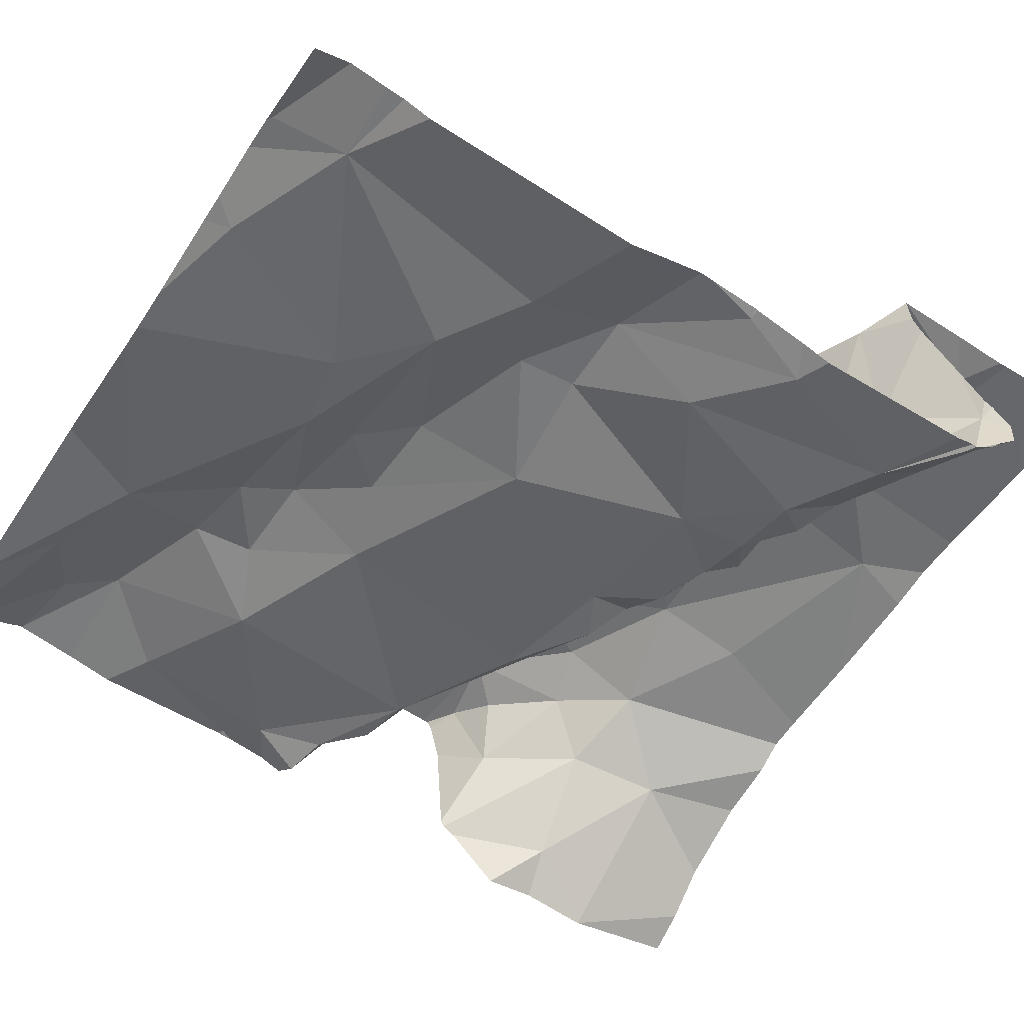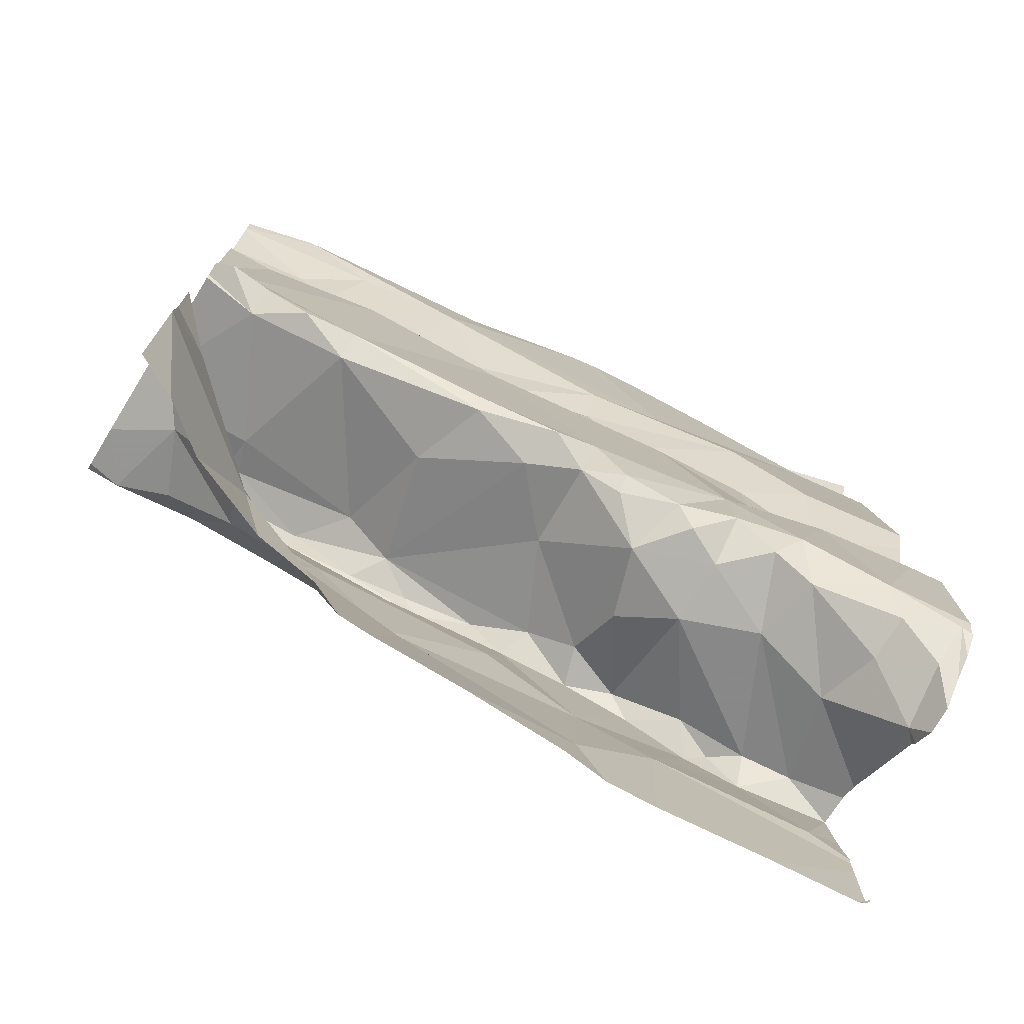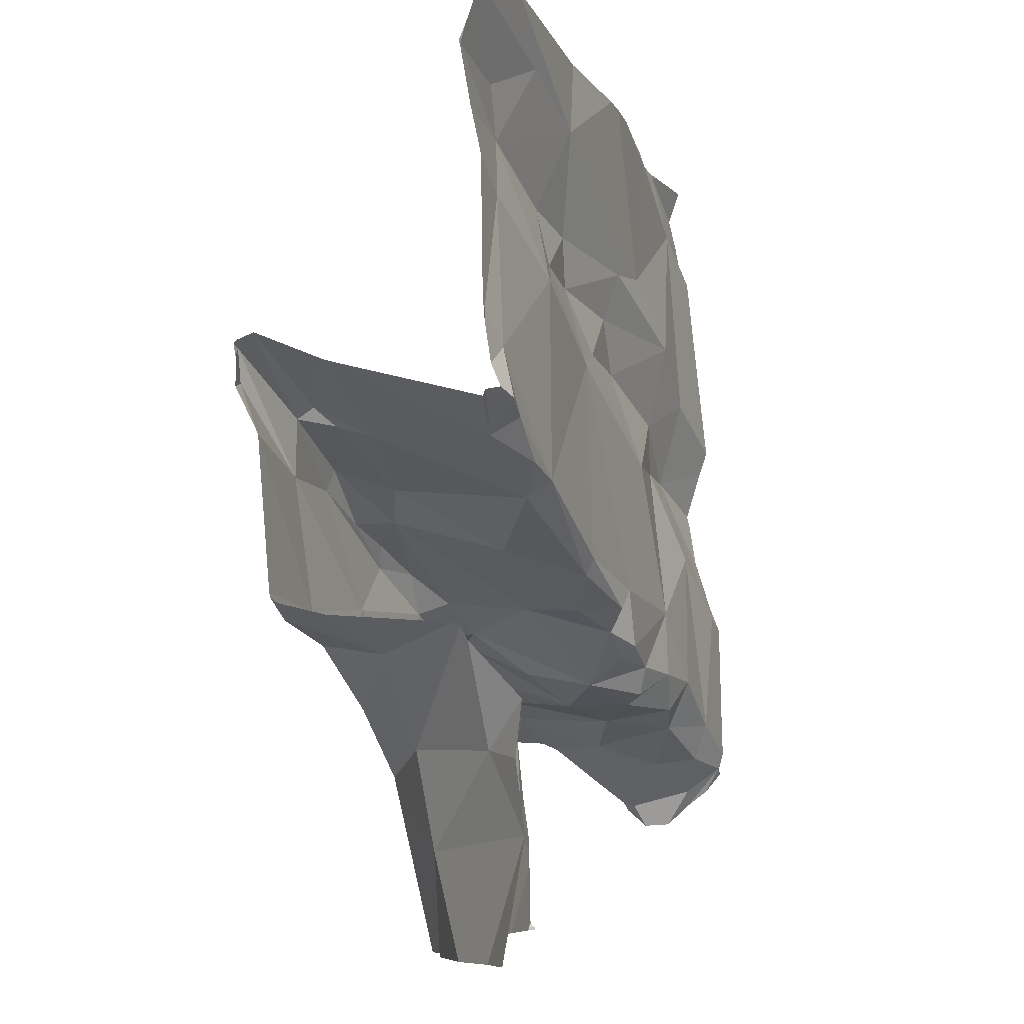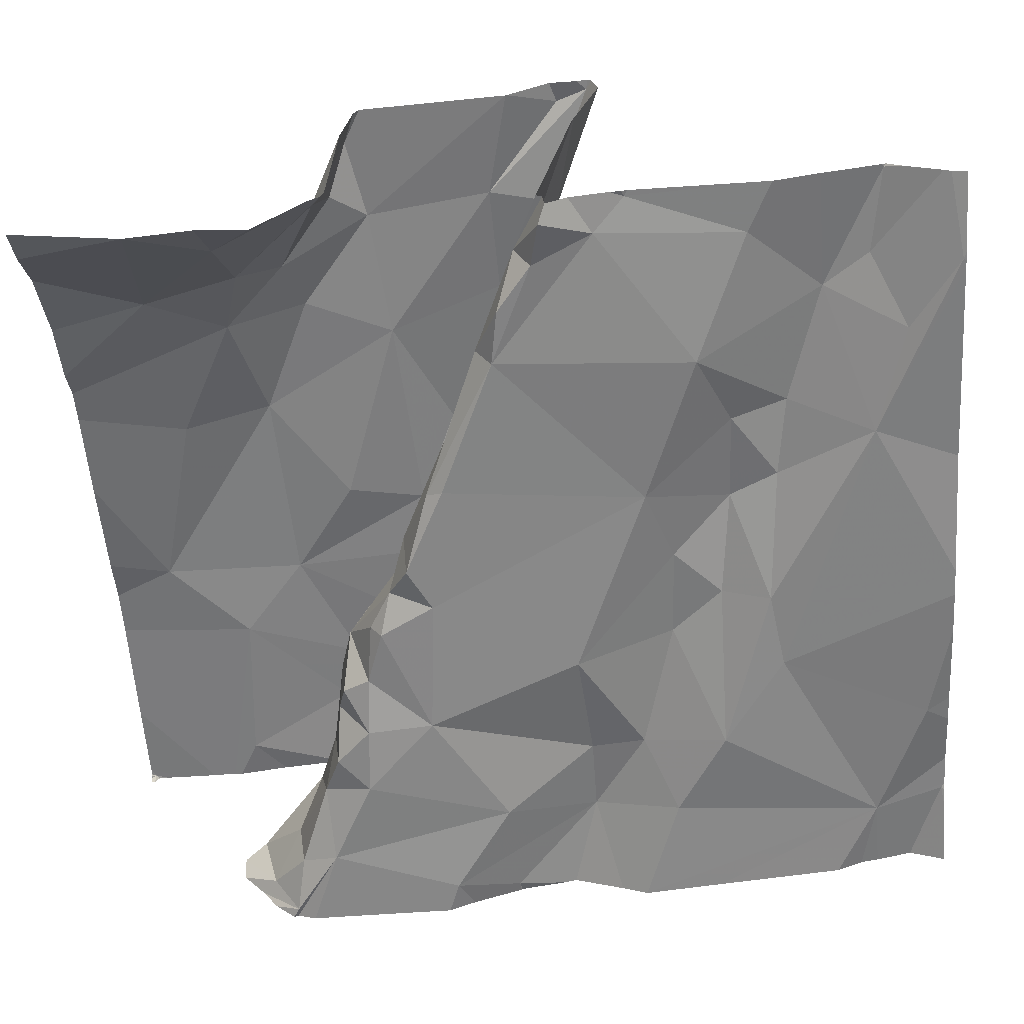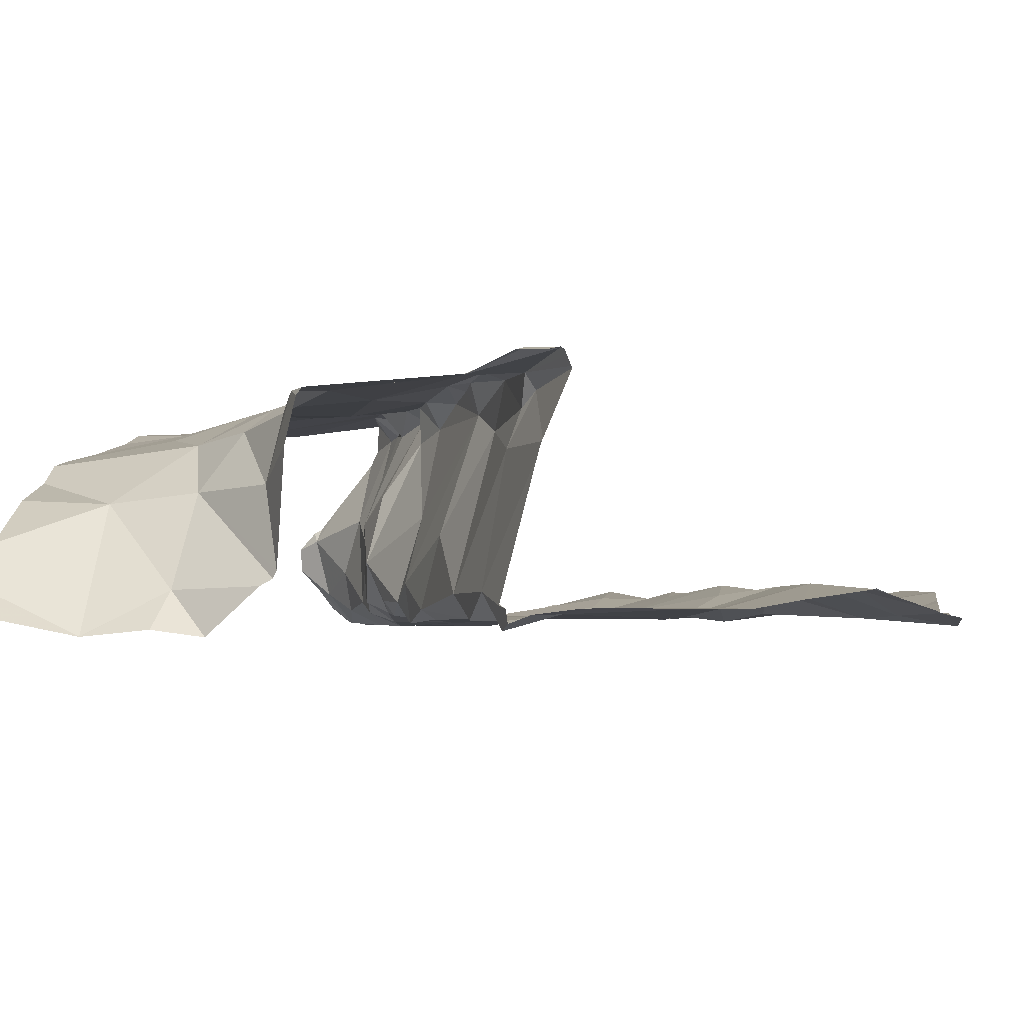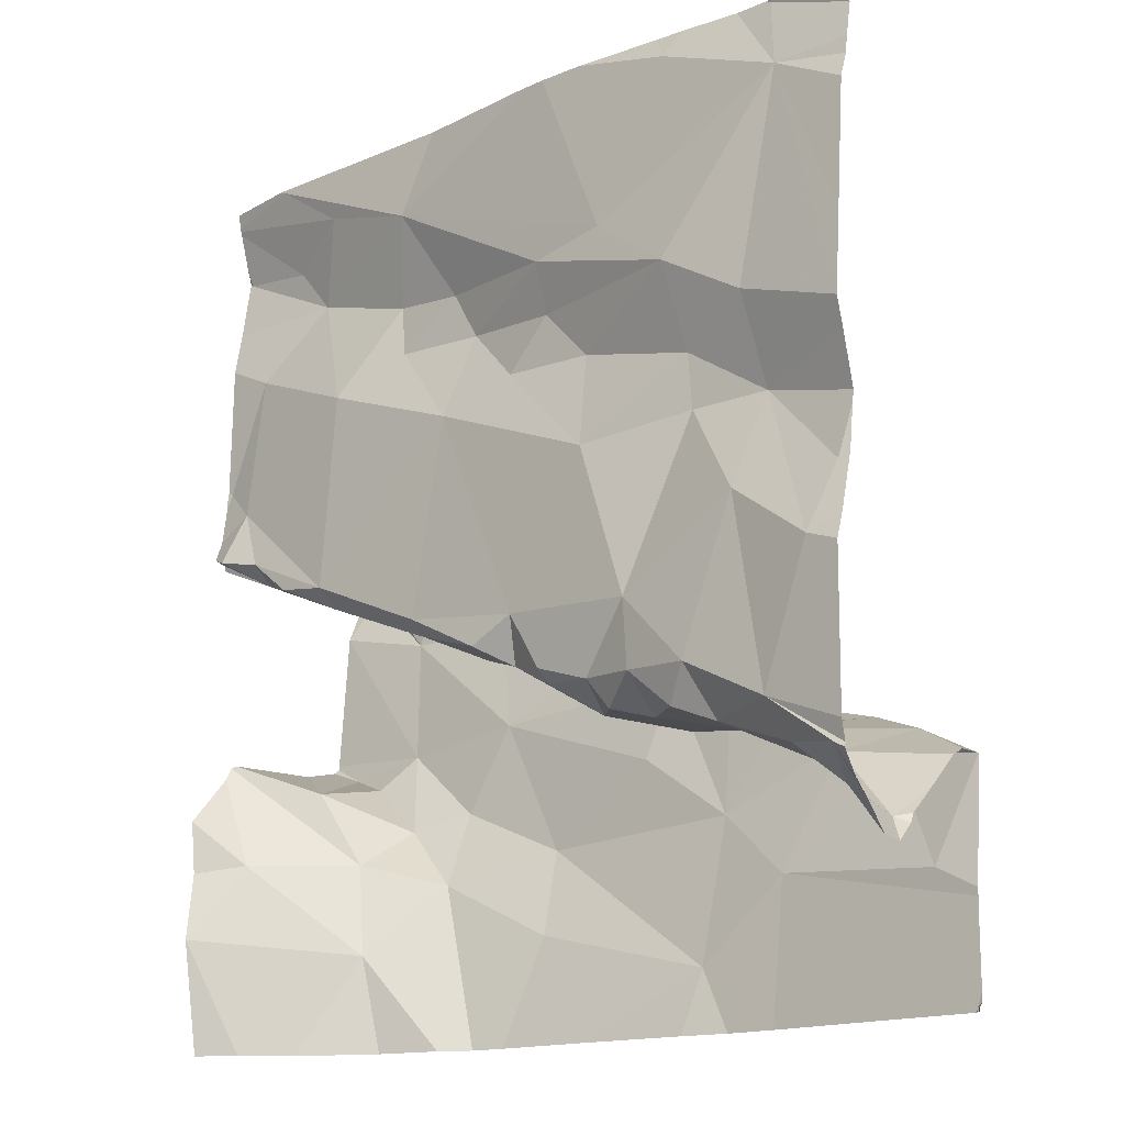
<metadata>
{"format":"obj","ext":"obj","renderer":"f3d","projection":"perspective","resolution":1024,"background":"white","views":[{"elev":-56.5,"azim":-122.0,"up":"+Z"},{"elev":-75.1,"azim":148.2,"up":"+Y"},{"elev":-8.0,"azim":99.0,"up":"+Y"},{"elev":-52.6,"azim":93.7,"up":"+Z"},{"elev":6.6,"azim":98.5,"up":"+Z"},{"elev":-16.6,"azim":-145.5,"up":"+Y"}]}
</metadata>
<code>
v -30.95 223 502.4
v -30.85 223 502.4
v -30.06 223 502.3
v -30.82 224 502.2
v -30.48 223 502.4
v -30.36 223 502.4
v -30.32 223 502.4
v -30.02 223.1 502.2
v -30.86 224 502.2
v -30.26 223.2 502.4
v -30.18 223.1 502.3
v -30.12 223 502.3
v -30.02 223.6 502.4
v -30.72 223 502.4
v -30.73 223.1 502.4
v -30.02 223.3 502.3
v -30.97 223 502.3
v -30.97 223 502.4
v -30.96 223 502.4
v -30.02 223.6 502.3
v -30.02 224 502.3
v -30.96 223 502.4
v -30.62 223 502.4
v -30.66 223 502.4
v -30.6 223 502.4
v -30.4 223.1 502.4
v -30.29 223 502.4
v -30.21 223 502.3
v -30.96 223 502.4
v -30.87 224 502.2
v -30.89 224 502.1
v -30.12 224 502.2
v -30.2 224 502.2
v -30.21 223.5 502.2
v -30.16 223.6 502.4
v -30.09 223.5 502.3
v -30.22 223.7 502.2
v -30.4 223.7 502.2
v -30.04 223.6 502.2
v -30.63 223.4 502.4
v -30.61 223.3 502.2
v -30.52 223.4 502.3
v -30.09 223.6 502.2
v -30.02 224 502.3
v -30.11 224 502.2
v -30.58 223.4 502.4
v -30.08 223.3 502.4
v -30.16 223.2 502.4
v -30.39 223.5 502.4
v -30.35 223.4 502.3
v -30.32 223.5 502.4
v -30.06 223.3 502.5
v -30.28 223.5 502.5
v -30.06 223.6 502.2
v -30.07 223.2 502.3
v -30.64 223.4 502.4
v -30.15 223.4 502.5
v -30.26 223.3 502.4
v -30.13 224 502.2
v -30.64 223.2 502.4
v -30.56 223.4 502.4
v -30.7 223.4 502.4
v -30.72 223.3 502.4
v -30.18 223.6 502.5
v -30.45 223.4 502.5
v -30.52 223.4 502.4
v -30.43 223.5 502.5
v -30.19 223.2 502.4
v -30.36 223.5 502.5
v -30.28 223.5 502.5
v -30.16 223.6 502.5
v -30.37 224 502.2
v -30.7 223.3 502.3
v -30.77 223.3 502.4
v -30.11 224 502.2
v -30.61 224 502.2
v -30.04 223.6 502.5
v -30.31 223.4 502.5
v -30.11 223.3 502.5
v -30.14 223.5 502.5
v -30.16 223.6 502.5
v -30.03 223.6 502.5
v -30.02 223.7 502.3
v -30.97 224 502.1
v -30.52 224 502.2
v -30.72 224 502.2
v -30.53 223.3 502.4
v -30.56 224 502.2
v -30.4 223.2 502.4
v -30.56 223.3 502.2
v -30.63 223.3 502.1
v -30.32 223.8 502.2
v -30.3 223.8 502.2
v -30.12 223.9 502.3
v -30.02 224 502.3
v -30.16 223.9 502.3
v -30.49 223.7 502.2
v -30.6 223.7 502.2
v -30.33 223.9 502.2
v -30.55 223.8 502.2
v -30.52 223.4 502.2
v -30.62 223.6 502.2
v -30.52 223.4 502.2
v -30.56 223.3 502.2
v -30.69 223.4 502.1
v -30.12 224 502.2
v -30.74 223.8 502.1
v -30.64 223.8 502.2
v -30.37 223.4 502.2
v -30.47 223.4 502.2
v -30.75 224 502.2
v -30.08 223.8 502.3
v -30.55 223.8 502.2
v -30.39 223.8 502.2
v -30.42 223.8 502.2
v -30.76 223.7 502.2
v -30.21 223.5 502.2
v -30.46 223.4 502.2
v -30.38 223.4 502.2
v -30.64 223.3 502.3
v -30.65 223.3 502.2
v -30.7 223.3 502.1
v -30.7 223.3 502.2
v -30.8 223.3 502.4
v -30.75 223.3 502.1
v -30.77 223.3 502.1
v -30.88 224 502.1
v -30.14 223.5 502.2
v -30.76 223.6 502.2
v -30.83 223.5 502.1
v -30.73 224 502.2
v -30.78 223.3 502.2
v -30.8 223.2 502.1
v -30.88 223.2 502.2
v -30.96 223.1 502.2
v -30.86 223.6 502.1
v -30.87 224 502.2
v -30.88 223.3 502.1
v -30.9 223.2 502.1
v -30.02 223.7 502.3
v -30.02 223.7 502.3
v -30.86 223.3 502.4
v -30.86 223.3 502.4
v -30.92 223.1 502.4
v -30.02 223.6 502.2
v -30.82 223.3 502.4
v -30.91 223.3 502.4
v -30.02 223.6 502.2
v -30.89 223.2 502.2
v -30.02 223.6 502.3
v -30.95 223.2 502.1
v -30.96 223.2 502.1
v -30.02 224 502.3
v -30.02 224 502.3
v -30.02 224 502.3
v -30.02 224 502.3
v -30.93 223.4 502.1
v -30.96 223.5 502.1
v -30.02 224 502.3
v -30.02 223.3 502.3
v -30.02 223 502.2
v -30.02 223.1 502.2
v -30.84 223.7 502.1
v -30.02 223.1 502.2
v -30.02 223.1 502.2
v -30.02 223.3 502.4
v -30.97 223 502.3
v -30.97 223 502.3
v -30.97 223 502.3
v -30.97 223.1 502.4
v -30.97 223 502.4
v -30.97 223.2 502.3
v -30.97 223.2 502.3
v -30.97 223.2 502.1
v -30.97 223.2 502.1
v -30.97 223.2 502.2
v -30.97 223.2 502.3
v -30.97 223.2 502.4
v -30.97 223.2 502.4
v -30.97 223.1 502.4
v -30.97 223.2 502.4
v -30.97 223 502.4
v -30.97 223 502.4
v -30.97 223.1 502.4
v -30.97 223.1 502.2
v -30.97 223.1 502.2
v -30.97 223.1 502.2
v -30.97 223.4 502.1
v -30.97 223.4 502.1
v -30.97 223.1 502.1
v -30.97 223.2 502.1
v -30.97 223.2 502.1
v -30.97 223.3 502.1
v -30.97 223.5 502.1
v -30.97 223.5 502.1
v -30.97 223.2 502.4
v -30.97 223.5 502.1
v -30.97 223.6 502.1
v -30.97 223.7 502.1
v -30.97 223.6 502.1
v -30.97 224 502.1
v -30.97 223.9 502.1
v -30.97 224 502.1
v -30.97 223.8 502.1
v -30.97 223.9 502.1
v -30.02 223.3 502.3
v -30.02 223.3 502.5
v -30.02 223.4 502.5
v -30.02 223.6 502.4
v -30.02 223.6 502.4
v -30.02 223.6 502.3
v -30.02 223.2 502.2
v -30.02 223.5 502.5
v -30.02 223.6 502.5
v -30.02 223.5 502.5
v -30.02 223.6 502.5
v -30.02 223.6 502.5
v -30.02 223.6 502.5
v -30.02 223.7 502.3
v -30.02 223.6 502.5
v -30.02 223.6 502.5
v -30.02 223.4 502.5
v -30.02 223.6 502.5
v -30.02 223.9 502.3
v -30.02 223.1 502.2
v -30.02 223.8 502.3
v -30.02 223.7 502.3
v -30.02 223.2 502.2
v -30.02 223.5 502.5
f 29 18 19
f 19 18 17
f 22 18 29
f 1 18 22
f 17 18 167
f 1 2 170
f 14 15 2
f 12 11 28
f 3 8 12
f 8 3 161
f 5 23 25
f 6 26 5
f 24 23 14
f 25 23 24
f 7 10 6
f 27 11 7
f 28 11 27
f 36 34 35
f 78 70 65
f 51 49 53
f 37 38 117
f 94 95 159
f 154 33 153
f 99 33 32
f 93 114 92
f 39 36 150
f 35 34 51
f 37 92 38
f 10 26 6
f 36 39 43
f 54 39 148
f 103 42 118
f 41 120 40
f 108 127 107
f 129 130 105
f 42 41 40
f 40 46 42
f 11 10 7
f 36 43 128
f 55 11 8
f 49 50 118
f 40 56 46
f 41 103 90
f 62 120 73
f 160 48 16
f 16 55 206
f 68 10 48
f 23 15 14
f 49 51 50
f 49 42 46
f 123 73 41
f 63 60 56
f 52 47 166
f 52 79 47
f 209 71 210
f 53 64 51
f 65 69 67
f 53 69 70
f 61 87 78
f 66 61 65
f 63 62 74
f 83 54 145
f 61 46 56
f 58 68 57
f 78 58 57
f 60 61 56
f 15 60 124
f 26 23 5
f 40 62 56
f 62 63 56
f 64 35 51
f 49 66 67
f 65 67 66
f 48 47 68
f 53 49 69
f 49 67 69
f 70 69 65
f 11 55 48
f 35 64 71
f 89 23 26
f 73 74 62
f 64 81 71
f 80 81 70
f 213 80 215
f 80 78 57
f 57 79 52
f 81 82 216
f 82 81 80
f 47 79 68
f 82 77 214
f 10 58 89
f 15 23 60
f 68 58 10
f 89 87 60
f 98 102 97
f 87 61 60
f 64 53 81
f 53 70 81
f 57 52 208
f 89 78 87
f 41 90 91
f 91 121 41
f 78 89 58
f 71 81 217
f 93 92 37
f 66 49 46
f 46 61 66
f 82 80 77
f 94 96 95
f 155 96 224
f 113 98 97
f 90 104 91
f 113 100 107
f 100 99 108
f 115 97 38
f 96 33 99
f 99 100 114
f 101 102 105
f 102 101 38
f 110 118 119
f 104 103 101
f 110 101 103
f 101 105 104
f 38 101 109
f 8 11 12
f 107 100 108
f 104 90 103
f 37 96 93
f 96 94 33
f 101 110 109
f 224 112 226
f 96 37 112
f 33 94 156
f 99 93 96
f 100 113 115
f 102 98 116
f 99 32 59
f 114 115 92
f 115 113 97
f 105 91 104
f 114 93 99
f 34 117 119
f 98 113 107
f 107 116 98
f 83 112 54
f 13 35 209
f 112 37 54
f 226 83 227
f 68 79 57
f 10 11 48
f 115 38 92
f 115 114 100
f 38 97 102
f 55 8 225
f 42 103 41
f 117 38 109
f 118 50 119
f 54 43 39
f 109 119 117
f 110 119 109
f 117 34 128
f 108 99 85
f 117 43 54
f 54 37 117
f 89 26 10
f 62 40 120
f 78 65 61
f 121 91 122
f 132 125 133
f 123 122 125
f 122 123 121
f 126 122 105
f 63 124 60
f 105 122 91
f 122 126 125
f 103 118 110
f 132 73 123
f 131 127 108
f 128 43 117
f 102 129 105
f 105 130 126
f 129 102 116
f 80 70 78
f 34 50 51
f 132 123 125
f 41 121 123
f 73 120 41
f 60 23 89
f 119 50 34
f 34 36 128
f 42 49 118
f 215 57 229
f 131 108 88
f 73 132 142
f 134 135 172
f 132 133 134
f 134 149 135
f 138 133 126
f 136 129 116
f 129 136 130
f 9 127 4
f 138 139 133
f 139 149 133
f 214 77 213
f 147 134 173
f 146 142 143
f 143 142 147
f 124 143 15
f 144 143 178
f 213 77 80
f 144 15 143
f 170 15 184
f 124 146 143
f 18 1 171
f 15 144 180
f 212 55 228
f 146 124 74
f 142 146 74
f 132 134 147
f 74 73 142
f 142 132 147
f 63 74 124
f 134 133 149
f 211 83 145
f 186 151 187
f 135 149 151
f 130 157 138
f 152 151 139
f 210 71 223
f 138 152 139
f 149 139 151
f 125 126 133
f 209 35 71
f 152 138 175
f 138 157 188
f 178 147 196
f 208 52 207
f 207 52 166
f 197 136 198
f 136 163 199
f 206 55 212
f 201 137 203
f 130 136 157
f 127 131 111
f 116 163 136
f 199 127 204
f 16 48 55
f 136 158 157
f 116 107 163
f 138 126 130
f 187 152 190
f 189 158 195
f 163 107 127
f 167 18 168
f 21 95 155
f 168 18 182
f 169 17 167
f 155 95 96
f 170 2 15
f 171 1 170
f 141 83 211
f 172 135 176
f 173 134 172
f 174 138 193
f 175 138 174
f 140 83 141
f 84 203 31
f 176 135 185
f 177 147 173
f 145 54 148
f 178 143 147
f 179 144 178
f 20 36 13
f 180 144 181
f 13 36 35
f 31 137 30
f 181 144 179
f 182 18 183
f 148 39 150
f 183 18 171
f 150 36 20
f 184 15 180
f 185 135 186
f 153 33 156
f 186 135 151
f 45 32 154
f 187 151 152
f 188 157 189
f 4 127 111
f 154 32 33
f 189 157 158
f 190 152 191
f 156 94 159
f 191 152 192
f 159 95 21
f 192 152 175
f 9 137 127
f 193 138 188
f 194 158 197
f 195 158 194
f 45 154 44
f 196 147 177
f 160 47 48
f 197 158 136
f 198 136 200
f 30 137 9
f 199 163 127
f 200 136 199
f 166 47 160
f 76 131 88
f 201 127 137
f 202 127 201
f 162 8 161
f 203 137 31
f 204 127 205
f 164 8 165
f 205 127 202
f 165 8 162
f 111 131 86
f 215 80 57
f 86 131 76
f 216 82 220
f 217 81 216
f 218 82 214
f 219 83 140
f 88 108 85
f 72 99 59
f 220 82 221
f 221 82 218
f 222 57 208
f 223 71 217
f 85 99 72
f 224 96 112
f 225 8 164
f 59 32 106
f 106 32 75
f 226 112 83
f 227 83 219
f 228 55 225
f 229 57 222
f 75 32 45

</code>
